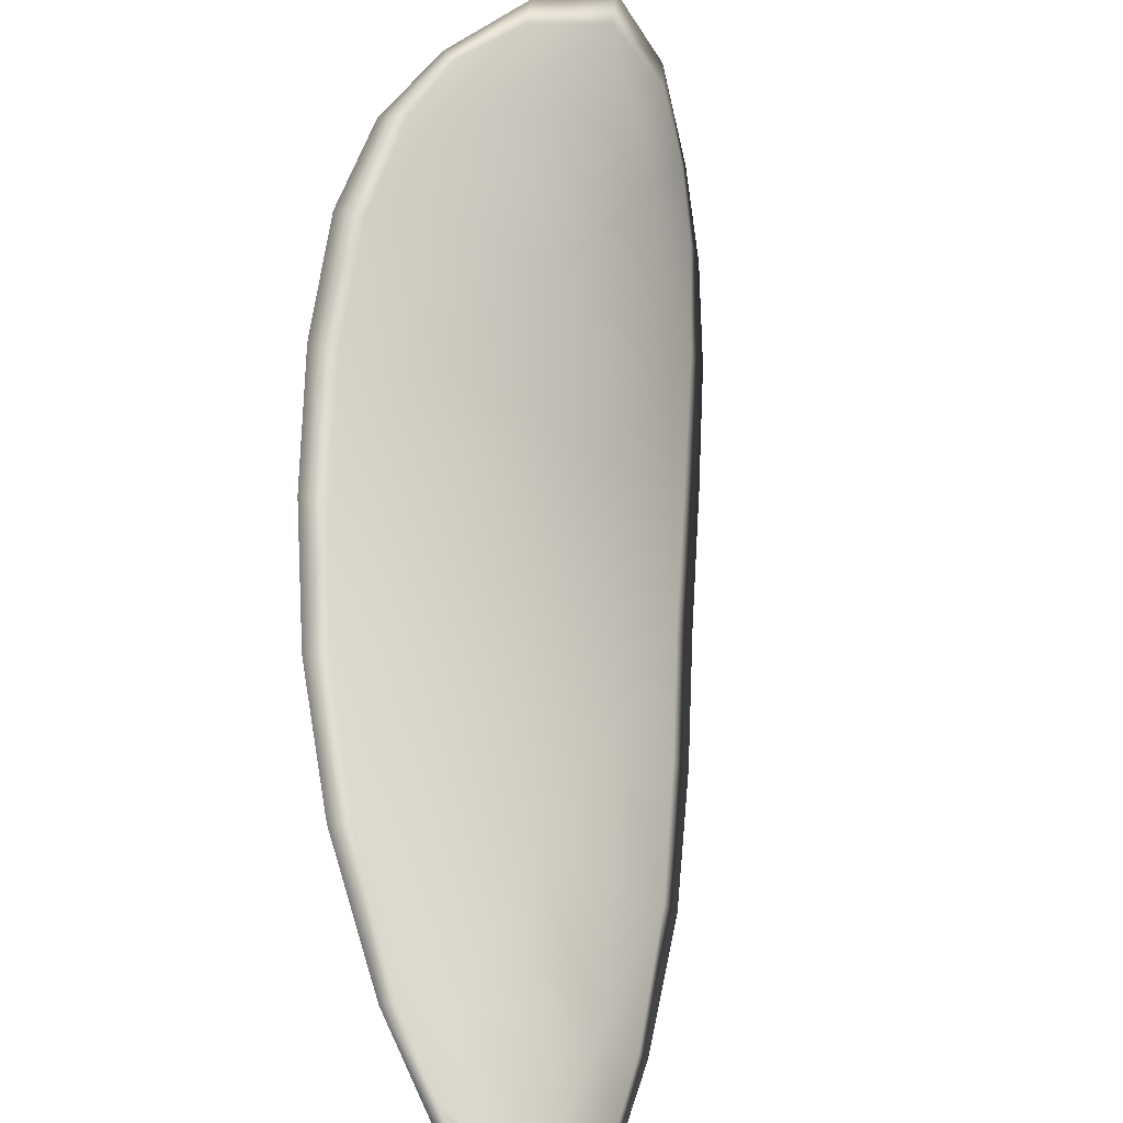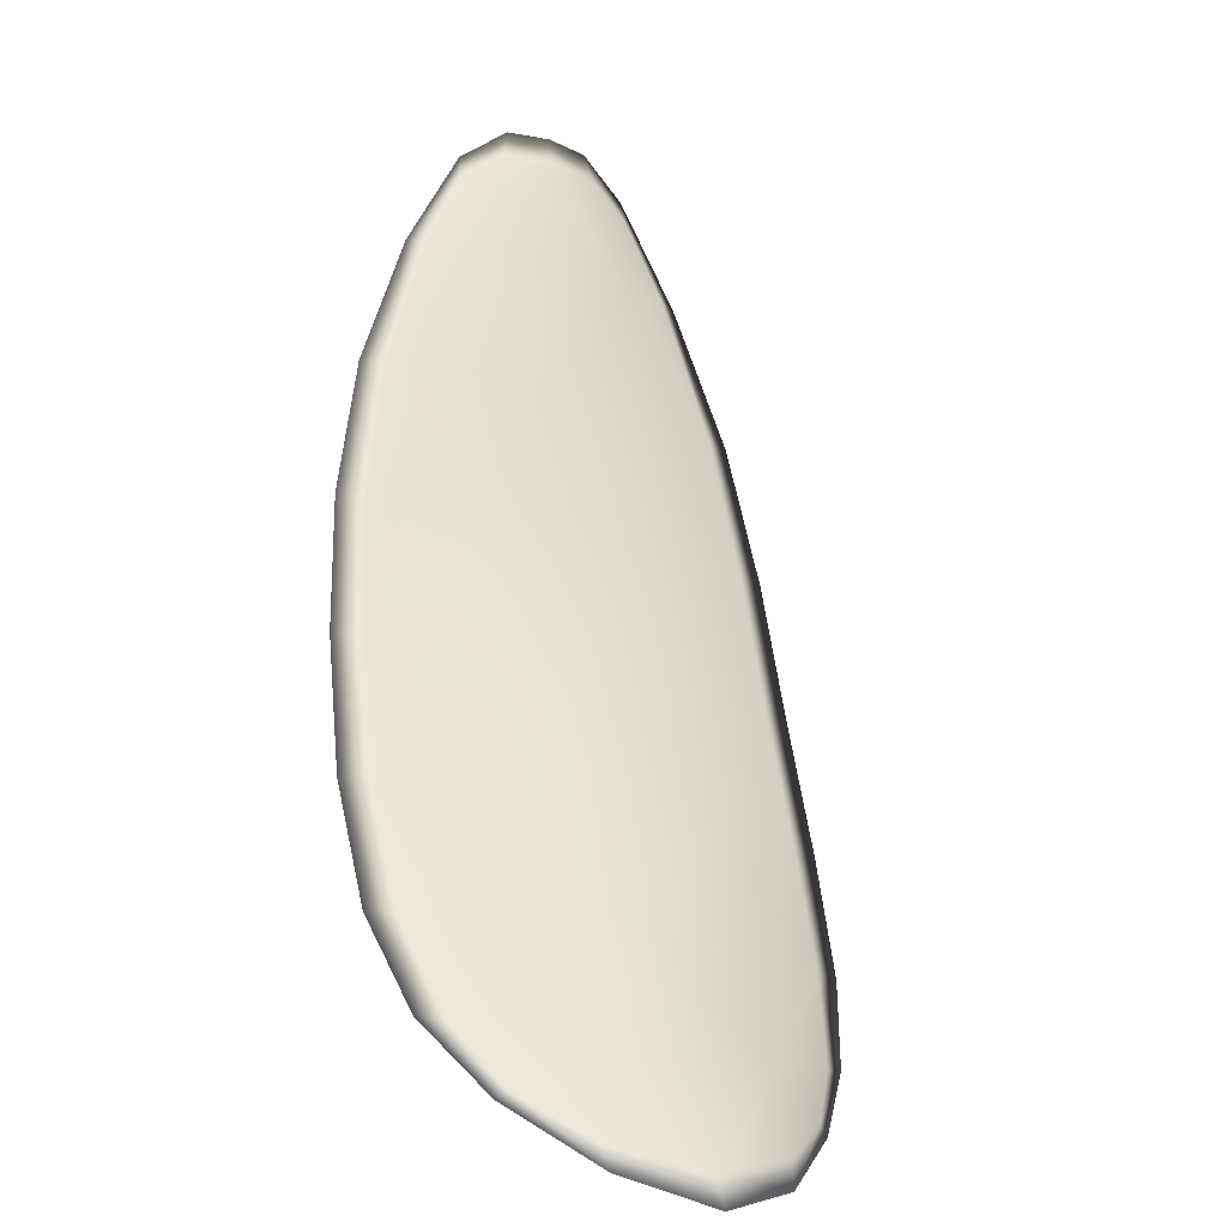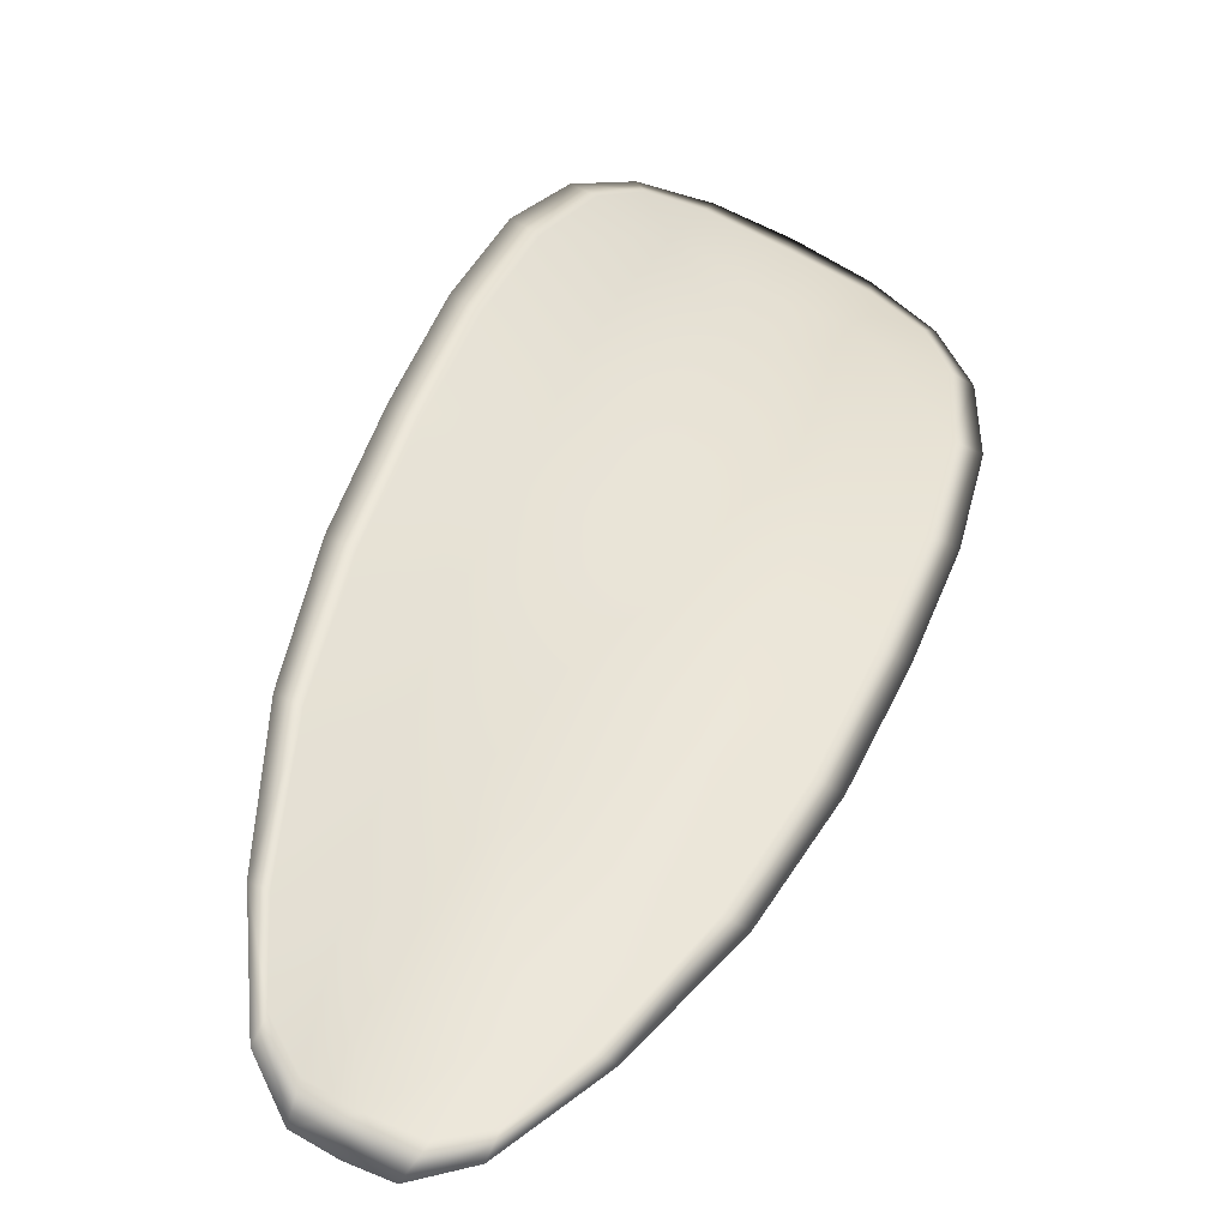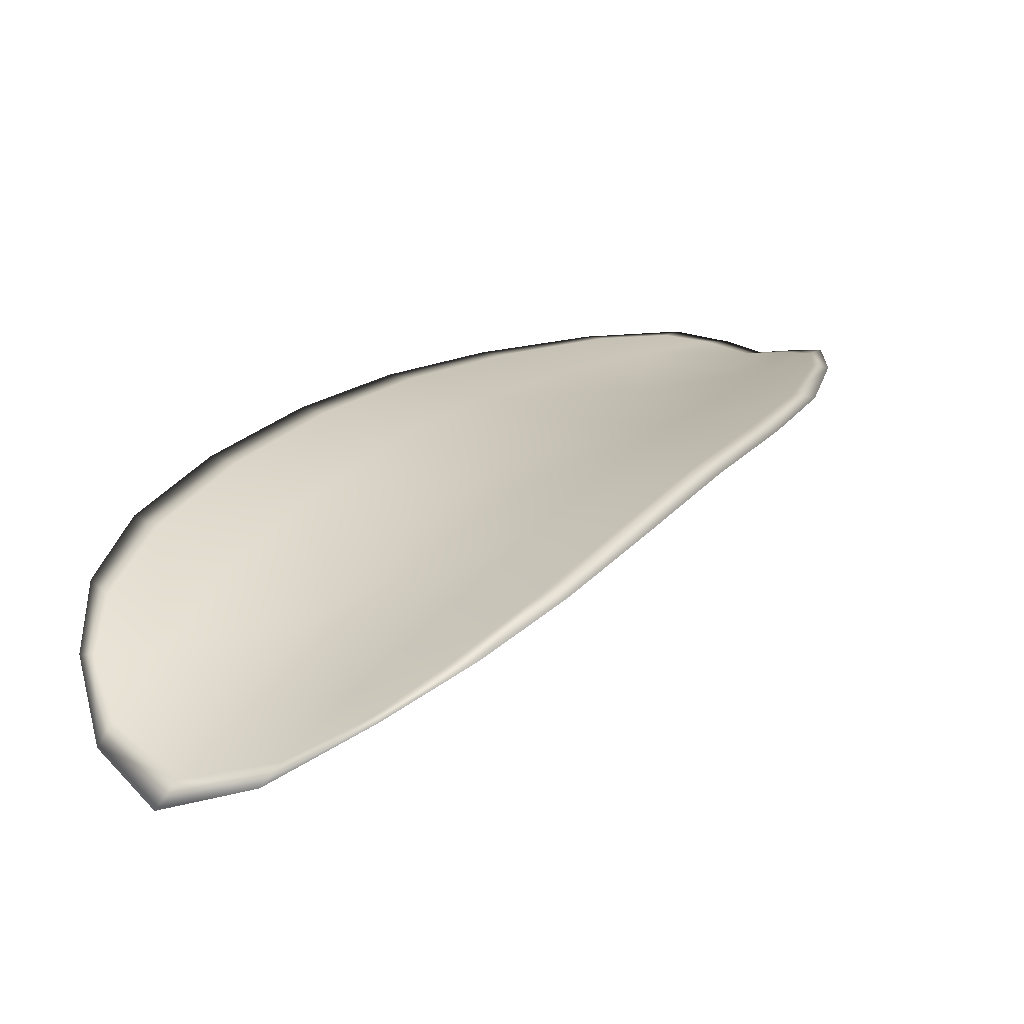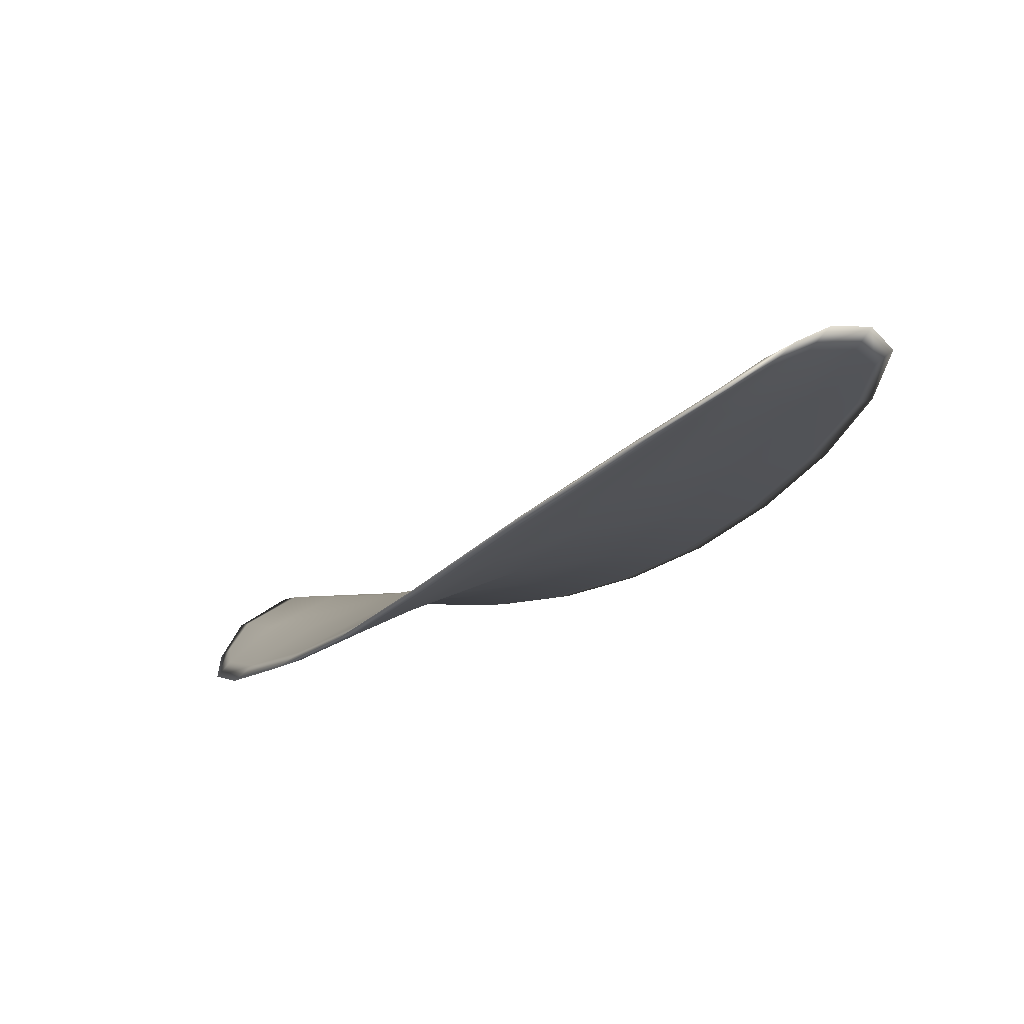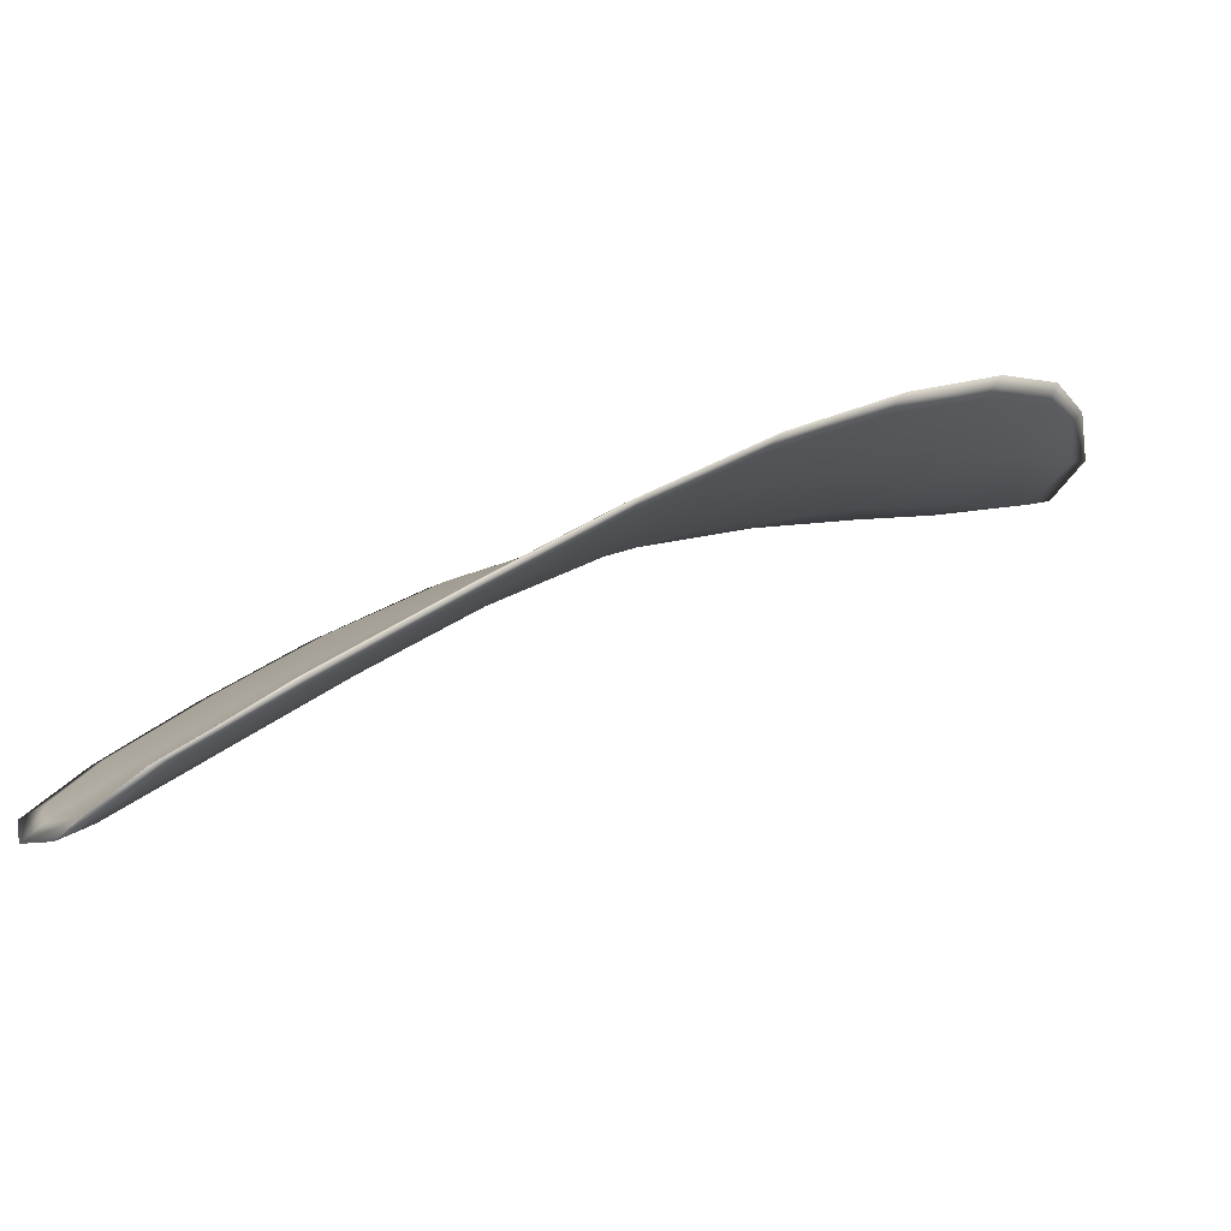
<metadata>
{"format":"obj","ext":"obj","renderer":"f3d","projection":"perspective","resolution":1024,"background":"white","views":[{"elev":-66.9,"azim":-65.2,"up":"+Y"},{"elev":76.2,"azim":-144.8,"up":"+Z"},{"elev":-2.7,"azim":145.0,"up":"+Y"},{"elev":77.7,"azim":-17.1,"up":"+Y"},{"elev":-40.3,"azim":11.2,"up":"+Z"},{"elev":-53.5,"azim":-167.7,"up":"+Y"}]}
</metadata>
<code>
v -2.428 0.7383 -1.185
v -2.427 0.7393 -1.183
v -2.425 0.7376 -1.185
v -2.427 0.7366 -1.186
v -2.428 0.7359 -1.188
v -2.429 0.7375 -1.186
v -2.43 0.7385 -1.185
v -2.429 0.7394 -1.184
v -2.428 0.7404 -1.182
v -2.425 0.7402 -1.183
v -2.423 0.7409 -1.182
v -2.421 0.7398 -1.183
v -2.423 0.7388 -1.184
v -2.427 0.7411 -1.182
v -2.425 0.7413 -1.182
v -2.417 0.7323 -1.187
v -2.415 0.7333 -1.187
v -2.414 0.7306 -1.188
v -2.415 0.7297 -1.188
v -2.417 0.7287 -1.189
v -2.419 0.7311 -1.189
v -2.421 0.7335 -1.188
v -2.419 0.7347 -1.186
v -2.417 0.7358 -1.186
v -2.42 0.7301 -1.19
v -2.418 0.7278 -1.191
v -2.419 0.7272 -1.192
v -2.422 0.7294 -1.191
v -2.424 0.7317 -1.19
v -2.423 0.7324 -1.189
v -2.425 0.7346 -1.188
v -2.423 0.7356 -1.186
v -2.426 0.7339 -1.189
v -2.421 0.7369 -1.185
v -2.419 0.738 -1.185
v -2.413 0.727 -1.189
v -2.412 0.7276 -1.189
v -2.412 0.7258 -1.19
v -2.412 0.7248 -1.19
v -2.413 0.7242 -1.191
v -2.415 0.7262 -1.19
v -2.416 0.7255 -1.191
v -2.414 0.7238 -1.191
v -2.415 0.724 -1.192
v -2.417 0.7251 -1.192
v -2.428 0.7381 -1.185
v -2.427 0.7391 -1.183
v -2.428 0.7403 -1.182
v -2.429 0.7393 -1.183
v -2.43 0.7384 -1.185
v -2.429 0.7373 -1.186
v -2.428 0.7357 -1.188
v -2.427 0.7364 -1.186
v -2.425 0.7374 -1.185
v -2.425 0.7401 -1.182
v -2.423 0.7408 -1.182
v -2.425 0.7412 -1.182
v -2.427 0.741 -1.182
v -2.423 0.7387 -1.184
v -2.421 0.7397 -1.183
v -2.417 0.7322 -1.187
v -2.415 0.7332 -1.187
v -2.417 0.7357 -1.186
v -2.419 0.7346 -1.186
v -2.421 0.7333 -1.187
v -2.419 0.731 -1.188
v -2.417 0.7286 -1.189
v -2.415 0.7296 -1.188
v -2.414 0.7305 -1.188
v -2.421 0.73 -1.19
v -2.423 0.7323 -1.189
v -2.424 0.7316 -1.19
v -2.422 0.7293 -1.191
v -2.42 0.727 -1.191
v -2.418 0.7277 -1.19
v -2.425 0.7344 -1.188
v -2.423 0.7355 -1.186
v -2.426 0.7338 -1.189
v -2.421 0.7368 -1.185
v -2.419 0.7379 -1.184
v -2.413 0.7269 -1.189
v -2.412 0.7275 -1.189
v -2.415 0.726 -1.19
v -2.413 0.7241 -1.19
v -2.412 0.7247 -1.19
v -2.412 0.7257 -1.19
v -2.416 0.7254 -1.191
v -2.417 0.725 -1.192
v -2.415 0.7239 -1.192
v -2.414 0.7237 -1.191
v -2.412 0.7278 -1.189
v -2.412 0.7253 -1.19
v -2.413 0.7308 -1.187
v -2.412 0.7257 -1.19
v -2.413 0.7232 -1.191
v -2.415 0.7235 -1.192
v -2.413 0.7236 -1.191
v -2.415 0.7239 -1.192
v -2.429 0.7371 -1.187
v -2.43 0.7385 -1.185
v -2.428 0.7356 -1.188
v -2.43 0.7384 -1.185
v -2.427 0.7414 -1.181
v -2.425 0.7415 -1.182
v -2.429 0.7408 -1.182
v -2.425 0.7412 -1.182
v -2.423 0.7411 -1.182
v -2.421 0.7401 -1.183
v -2.412 0.7241 -1.19
v -2.417 0.7249 -1.192
v -2.42 0.7269 -1.192
v -2.43 0.7397 -1.183
v -2.427 0.7336 -1.189
v -2.424 0.7314 -1.191
v -2.419 0.7383 -1.184
v -2.417 0.736 -1.185
v -2.415 0.7336 -1.186
v -2.422 0.7291 -1.191
f 1 2 3
f 1 3 4
f 1 4 5
f 1 5 6
f 1 6 7
f 1 7 8
f 1 8 9
f 1 9 2
f 10 11 12
f 10 12 13
f 10 13 3
f 10 3 2
f 10 2 9
f 10 9 14
f 10 14 15
f 10 15 11
f 16 17 18
f 16 18 19
f 16 19 20
f 16 20 21
f 16 21 22
f 16 22 23
f 16 23 24
f 16 24 17
f 25 21 20
f 25 20 26
f 25 26 27
f 25 27 28
f 25 28 29
f 25 29 30
f 25 30 22
f 25 22 21
f 31 32 22
f 31 22 30
f 31 30 29
f 31 29 33
f 31 33 5
f 31 5 4
f 31 4 3
f 31 3 32
f 34 35 24
f 34 24 23
f 34 23 22
f 34 22 32
f 34 32 3
f 34 3 13
f 34 13 12
f 34 12 35
f 36 37 38
f 36 38 39
f 36 39 40
f 36 40 41
f 36 41 20
f 36 20 19
f 36 19 18
f 36 18 37
f 42 41 40
f 42 40 43
f 42 43 44
f 42 44 45
f 42 45 27
f 42 27 26
f 42 26 20
f 42 20 41
f 46 47 48
f 46 48 49
f 46 49 50
f 46 50 51
f 46 51 52
f 46 52 53
f 46 53 54
f 46 54 47
f 55 56 57
f 55 57 58
f 55 58 48
f 55 48 47
f 55 47 54
f 55 54 59
f 55 59 60
f 55 60 56
f 61 62 63
f 61 63 64
f 61 64 65
f 61 65 66
f 61 66 67
f 61 67 68
f 61 68 69
f 61 69 62
f 70 66 65
f 70 65 71
f 70 71 72
f 70 72 73
f 70 73 74
f 70 74 75
f 70 75 67
f 70 67 66
f 76 77 54
f 76 54 53
f 76 53 52
f 76 52 78
f 76 78 72
f 76 72 71
f 76 71 65
f 76 65 77
f 79 80 60
f 79 60 59
f 79 59 54
f 79 54 77
f 79 77 65
f 79 65 64
f 79 64 63
f 79 63 80
f 81 82 69
f 81 69 68
f 81 68 67
f 81 67 83
f 81 83 84
f 81 84 85
f 81 85 86
f 81 86 82
f 87 83 67
f 87 67 75
f 87 75 74
f 87 74 88
f 87 88 89
f 87 89 90
f 87 90 84
f 87 84 83
f 91 92 38
f 91 38 37
f 91 37 18
f 91 18 93
f 91 93 69
f 91 69 82
f 91 82 94
f 91 94 92
f 95 96 44
f 95 44 43
f 95 43 40
f 95 40 97
f 95 97 84
f 95 84 90
f 95 90 98
f 95 98 96
f 99 100 7
f 99 7 6
f 99 6 5
f 99 5 101
f 99 101 52
f 99 52 51
f 99 51 102
f 99 102 100
f 103 104 15
f 103 15 14
f 103 14 9
f 103 9 105
f 103 105 48
f 103 48 58
f 103 58 106
f 103 106 104
f 107 108 12
f 107 12 11
f 107 11 15
f 107 15 104
f 107 104 106
f 107 106 56
f 107 56 60
f 107 60 108
f 109 97 40
f 109 40 39
f 109 39 38
f 109 38 92
f 109 92 94
f 109 94 85
f 109 85 84
f 109 84 97
f 110 111 27
f 110 27 45
f 110 45 44
f 110 44 96
f 110 96 98
f 110 98 88
f 110 88 74
f 110 74 111
f 112 105 9
f 112 9 8
f 112 8 7
f 112 7 100
f 112 100 102
f 112 102 49
f 112 49 48
f 112 48 105
f 113 101 5
f 113 5 33
f 113 33 29
f 113 29 114
f 113 114 72
f 113 72 78
f 113 78 52
f 113 52 101
f 115 116 24
f 115 24 35
f 115 35 12
f 115 12 108
f 115 108 60
f 115 60 80
f 115 80 63
f 115 63 116
f 117 93 18
f 117 18 17
f 117 17 24
f 117 24 116
f 117 116 63
f 117 63 62
f 117 62 69
f 117 69 93
f 118 114 29
f 118 29 28
f 118 28 27
f 118 27 111
f 118 111 74
f 118 74 73
f 118 73 72
f 118 72 114

</code>
